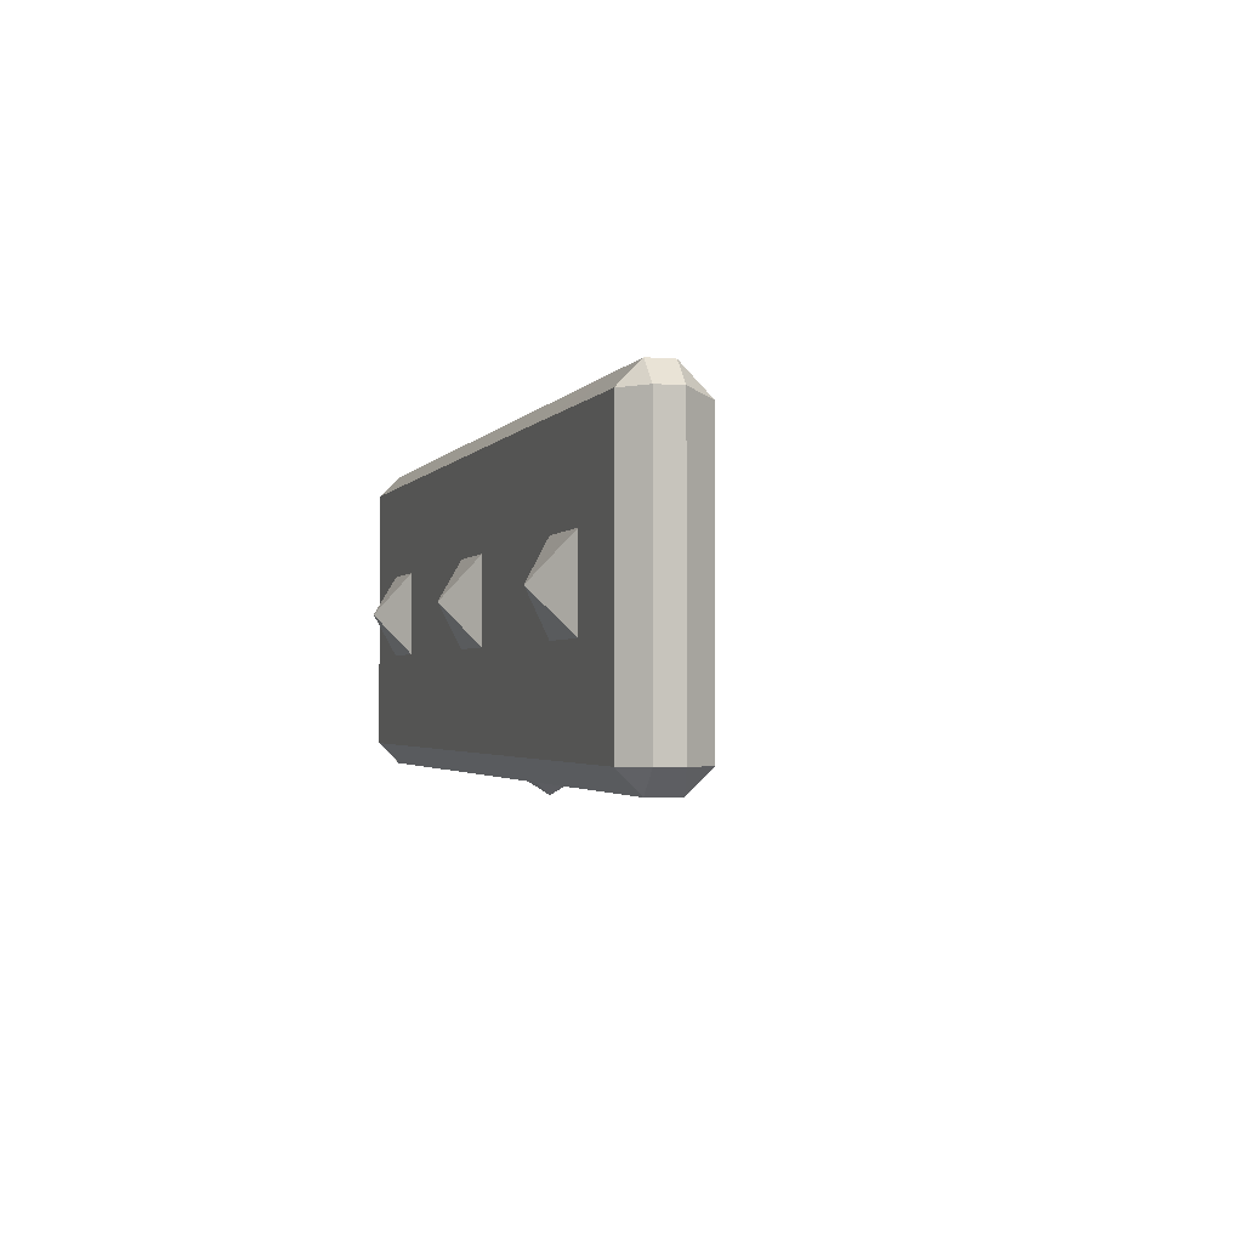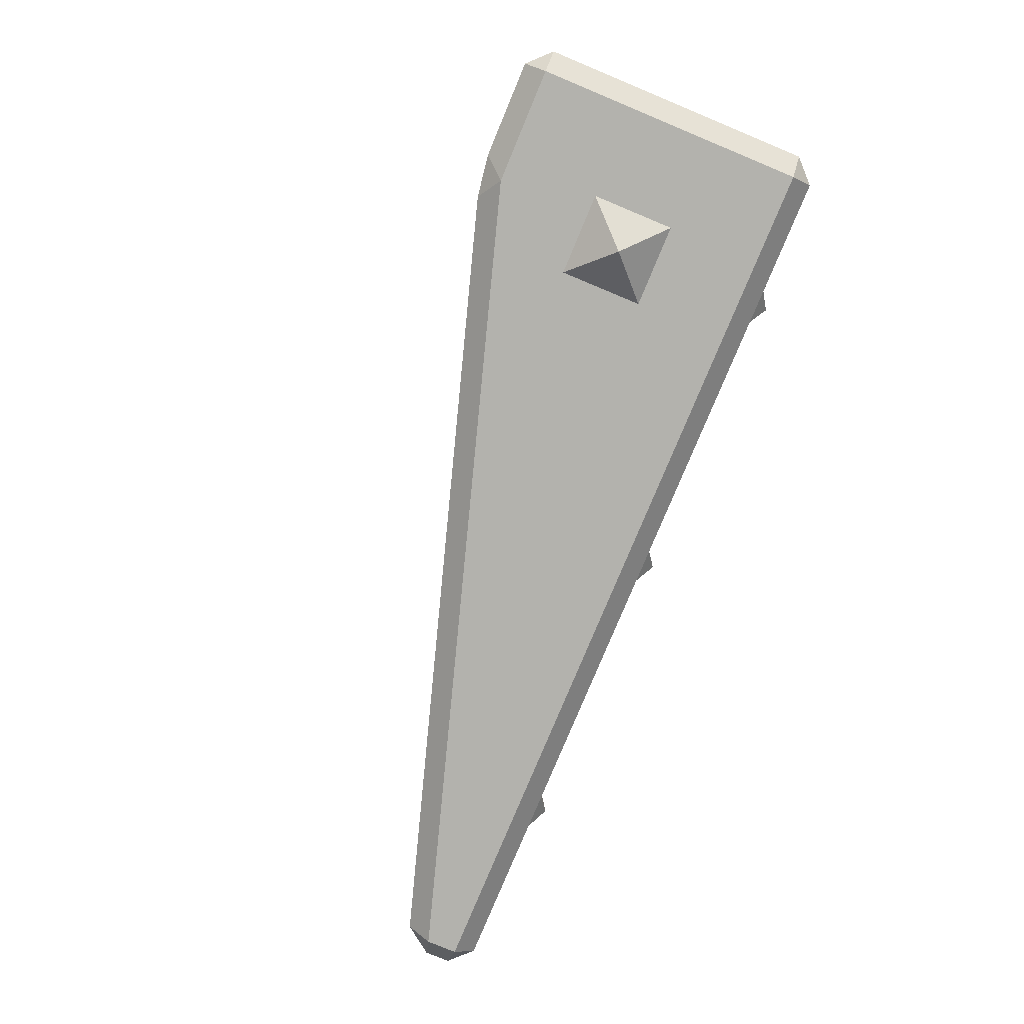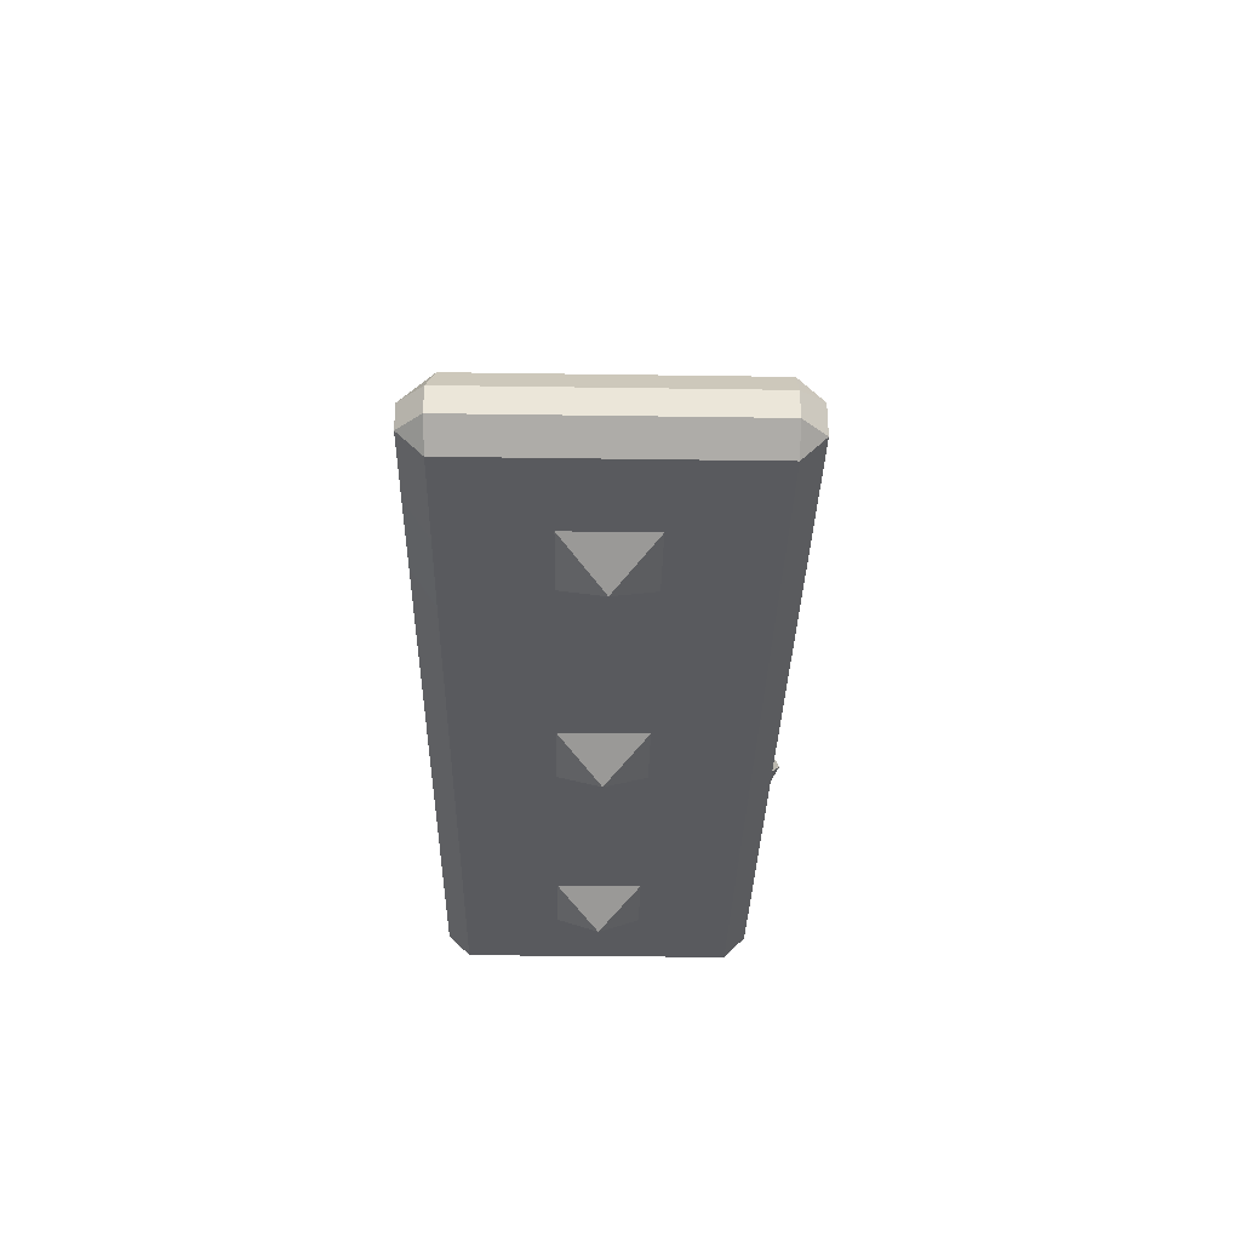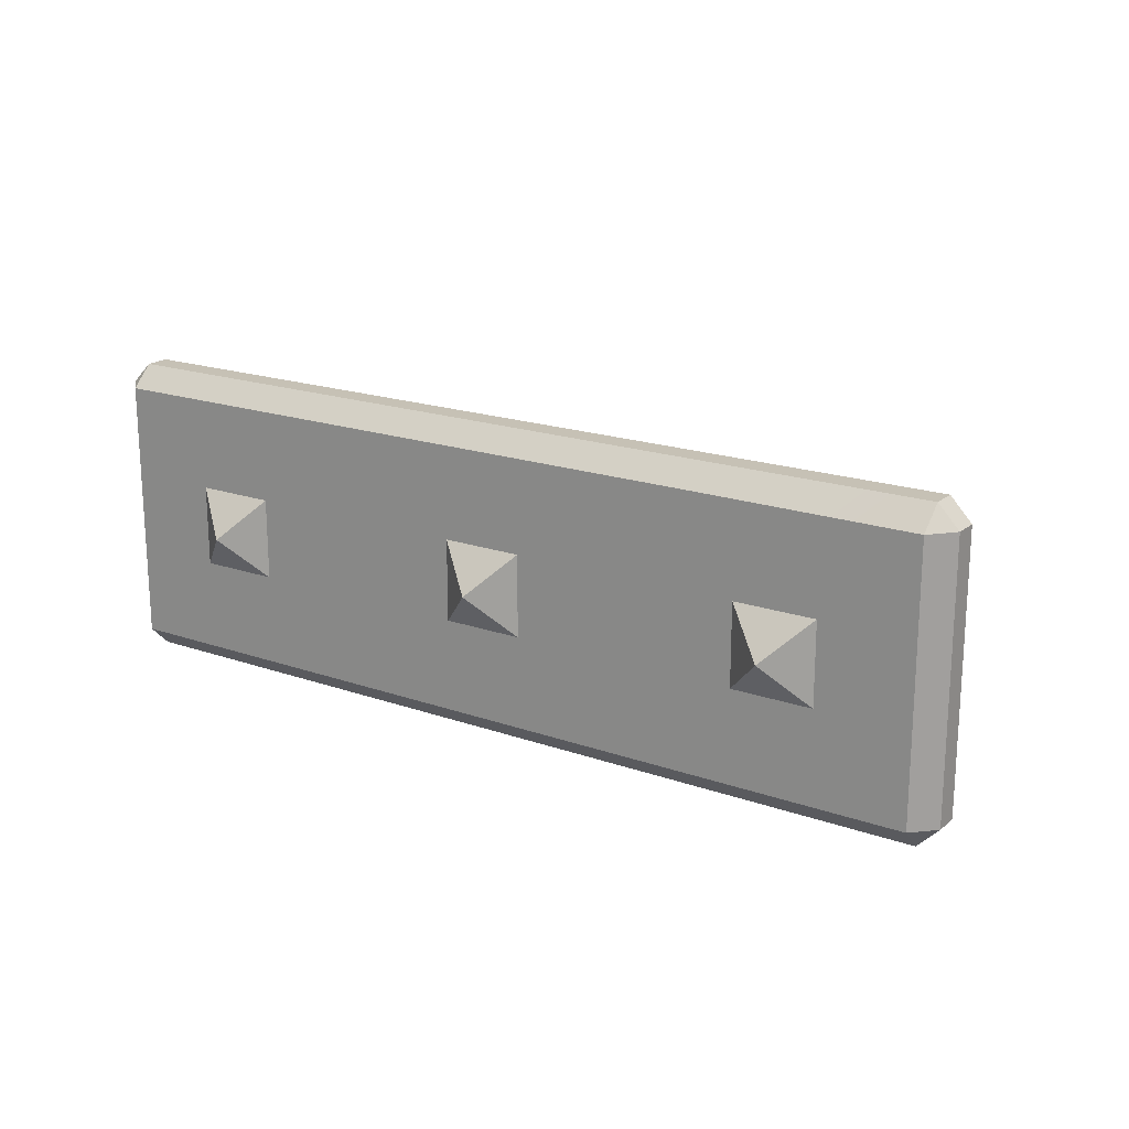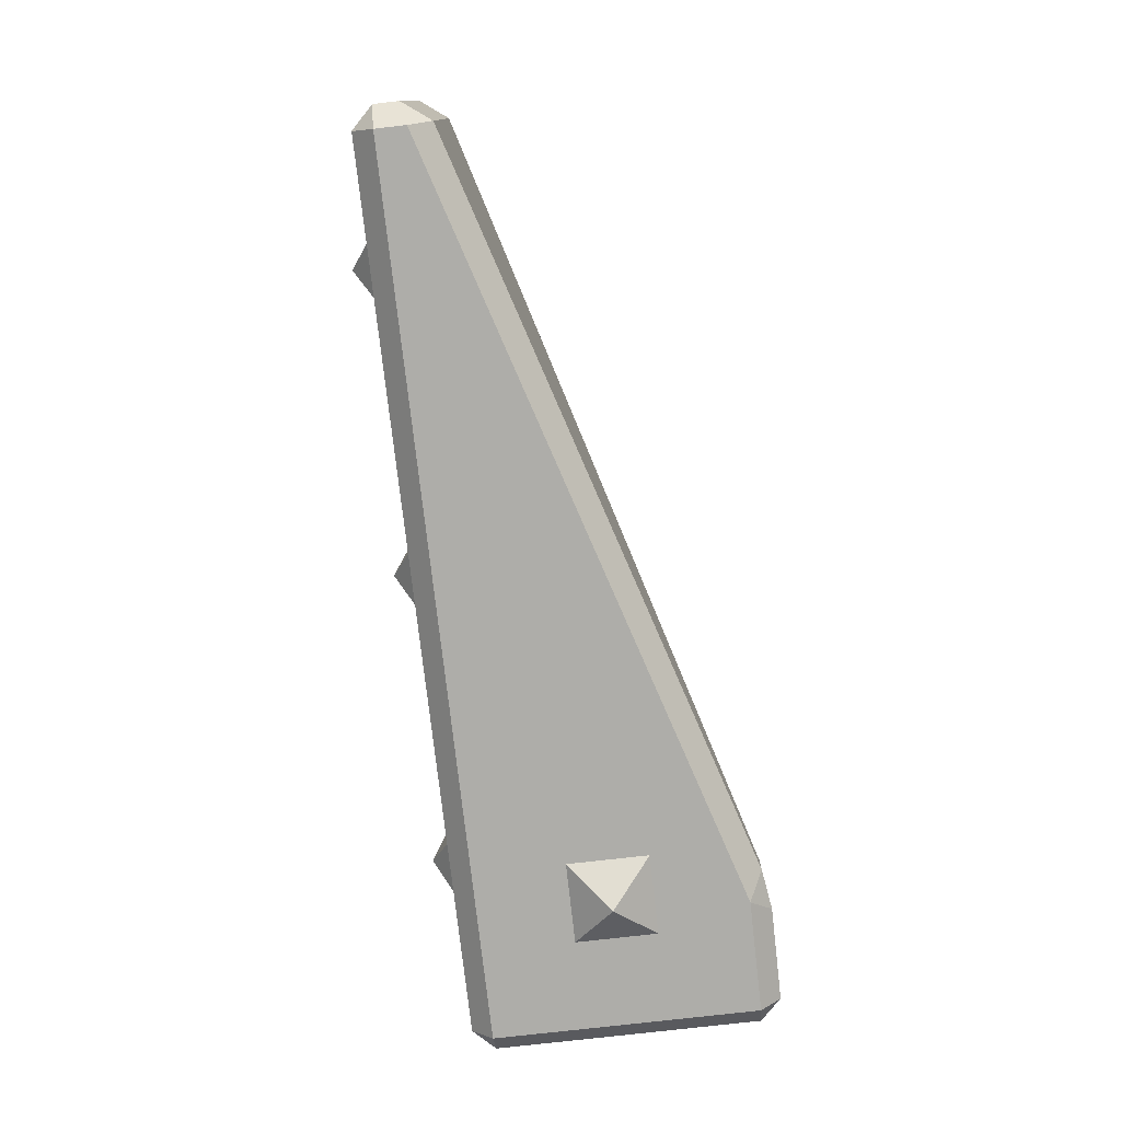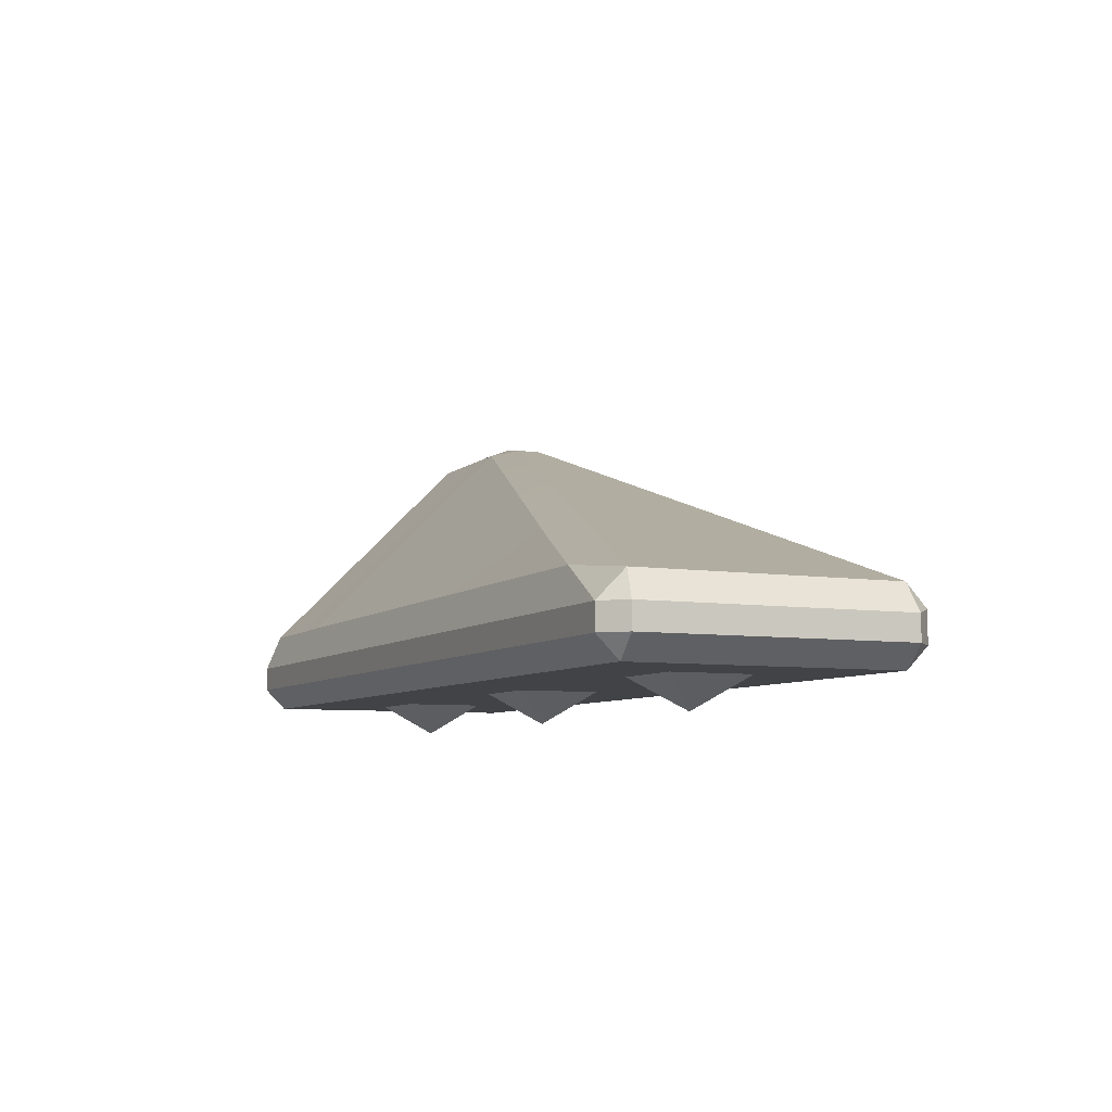
<metadata>
{"format":"obj","ext":"obj","renderer":"f3d","projection":"perspective","resolution":1024,"background":"white","views":[{"elev":-2.0,"azim":73.2,"up":"+Z"},{"elev":-79.4,"azim":-112.6,"up":"+Z"},{"elev":-31.7,"azim":88.8,"up":"+Y"},{"elev":18.7,"azim":33.9,"up":"+Z"},{"elev":-77.1,"azim":96.5,"up":"+Z"},{"elev":-7.0,"azim":65.4,"up":"+Y"}]}
</metadata>
<code>
o HE_ArmouredBlock_Corner_113.001
v -0.43 -0.43 -0.5
v -0.06047 0.43 -0.5
v 1.709 -0.1111 -0.5
v -0.43 0.43 -0.5
v 2.43 -0.43 -0.5
v 2.43 -0.3318 -0.5
v -0.43 -0.35 0.5
v -0.12 -0.43 0.5
v -0.12 -0.35 0.5
v -0.43 -0.43 0.5
v -0.43 -0.5 -0.43
v -0.06047 -0.5 0.43
v -0.43 -0.5 0.43
v 1.709 -0.5 0.43
v 2.43 -0.5 -0.43
v 2.43 -0.5 0.4277
v -0.5 -0.309 0.43
v -0.5 -0.43 -0.43
v -0.5 -0.43 0.43
v -0.5 0.43 -0.309
v -0.5 0.43 -0.43
v -0.43 0.5 -0.43
v -0.12 0.5 -0.35
v -0.12 0.5 -0.43
v -0.43 0.5 -0.35
v 2.5 -0.43 0.43
v 2.5 -0.35 -0.43
v 2.5 -0.35 0.43
v 2.5 -0.43 -0.43
v -0.12 -0.2305 0.4505
v -0.43 0.4505 -0.2305
v -0.43 -0.2305 0.4505
v -0.12 0.4505 -0.2305
v 2.43 -0.5 -0.43
v 2.43 -0.43 -0.5
v 2.5 -0.43 -0.43
v -0.43 -0.43 -0.5
v -0.43 -0.5 -0.43
v -0.5 -0.43 -0.43
v 2.5 -0.35 -0.43
v 2.43 -0.3318 -0.5
v 2.433 -0.2595 -0.43
v -0.43 0.43 -0.5
v -0.5 0.43 -0.43
v -0.43 0.5 -0.43
v 2.43 -0.5 0.4277
v 2.5 -0.43 0.43
v 2.433 -0.43 0.5
v -0.06047 -0.5 0.43
v 0.01694 -0.43 0.5
v -0.12 -0.43 0.5
v -0.5 -0.43 0.43
v -0.43 -0.5 0.43
v -0.43 -0.43 0.5
v 2.433 -0.35 0.5
v 2.5 -0.35 0.43
v 2.433 -0.2595 0.4095
v -0.12 -0.35 0.5
v 0.01842 -0.2294 0.4505
v -0.12 -0.2305 0.4505
v 0.01694 -0.35 0.5
v -0.43 0.5 -0.35
v -0.5 0.43 -0.309
v -0.43 0.4505 -0.2305
v 0.01694 0.4795 -0.43
v -0.06047 0.43 -0.5
v -0.12 0.5 -0.43
v 0.01842 0.4505 -0.2294
v -0.12 0.5 -0.35
v -0.12 0.4505 -0.2305
v 0.01694 0.4795 -0.35
v -0.5 -0.309 0.43
v -0.43 -0.35 0.5
v -0.43 -0.2305 0.4505
v 2.43 -0.43 -0.5
v 2.5 -0.35 -0.43
v 2.5 -0.43 -0.43
v 2.43 -0.3318 -0.5
v -0.43 -0.43 -0.5
v 2.43 -0.5 -0.43
v -0.43 -0.5 -0.43
v 2.43 -0.43 -0.5
v 0.01694 -0.43 0.5
v -0.12 -0.35 0.5
v -0.12 -0.43 0.5
v 0.01694 -0.35 0.5
v -0.12 -0.43 0.5
v -0.43 -0.5 0.43
v -0.06047 -0.5 0.43
v -0.43 -0.43 0.5
v -0.43 -0.43 0.5
v -0.5 -0.309 0.43
v -0.5 -0.43 0.43
v -0.43 -0.35 0.5
v -0.43 -0.35 0.5
v -0.12 -0.2305 0.4505
v -0.43 -0.2305 0.4505
v -0.12 -0.35 0.5
v 2.43 -0.5 0.4277
v 2.5 -0.43 -0.43
v 2.5 -0.43 0.43
v 2.43 -0.5 -0.43
v -0.43 -0.5 -0.43
v -0.5 -0.43 0.43
v -0.5 -0.43 -0.43
v -0.43 -0.5 0.43
v -0.5 -0.43 -0.43
v -0.43 0.43 -0.5
v -0.43 -0.43 -0.5
v -0.5 0.43 -0.43
v -0.5 0.43 -0.43
v -0.43 0.5 -0.35
v -0.43 0.5 -0.43
v -0.5 0.43 -0.309
v -0.12 0.5 -0.35
v -0.43 0.4505 -0.2305
v -0.12 0.4505 -0.2305
v -0.43 0.5 -0.35
v -0.12 0.5 -0.43
v 0.01694 0.4795 -0.35
v 0.01694 0.4795 -0.43
v -0.12 0.5 -0.35
v -0.43 0.5 -0.43
v -0.06047 0.43 -0.5
v -0.43 0.43 -0.5
v -0.12 0.5 -0.43
v 2.5 -0.43 0.43
v 2.433 -0.35 0.5
v 2.433 -0.43 0.5
v 2.5 -0.35 0.43
v 2.5 -0.35 0.43
v 2.433 -0.2595 -0.43
v 2.433 -0.2595 0.4095
v 2.5 -0.35 -0.43
v 0.01842 -0.2294 0.4505
v -0.12 0.4505 -0.2305
v -0.12 -0.2305 0.4505
v 0.01842 0.4505 -0.2294
v -0.43 -0.2305 0.4505
v -0.5 0.43 -0.309
v -0.5 -0.309 0.43
v -0.43 0.4505 -0.2305
v 0.132 -0.132 -0.5
v -0.132 -0.132 -0.5
v 0 -0 -0.6
v 0.132 0.132 -0.5
v 0 -0 -0.6
v -0.132 0.132 -0.5
v 0 -0 -0.6
v -0.132 -0.132 -0.5
v -0.132 0.132 -0.5
v 0.132 0.132 -0.5
v 0.132 -0.132 -0.5
v 0 -0 -0.6
v -0.132 -0.5 0.132
v -0.132 -0.5 -0.132
v 0 -0.6 0
v 0.132 -0.5 0.132
v 0 -0.6 0
v 0.132 -0.5 -0.132
v 0 -0.6 0
v -0.132 -0.5 -0.132
v 0.132 -0.5 -0.132
v 0.132 -0.5 0.132
v -0.132 -0.5 0.132
v 0 -0.6 0
v 1.709 -0.35 0.5
v 0.01694 -0.43 0.5
v 1.709 -0.43 0.5
v 0.01694 -0.35 0.5
v 2.433 -0.35 0.5
v 2.433 -0.43 0.5
v 2.433 -0.2595 0.4095
v 1.709 -0.03792 -0.43
v 1.74 -0.04748 0.1916
v 2.433 -0.2595 -0.43
v 1.709 -0.03792 -0.43
v 0.01694 0.4795 -0.35
v 0.01694 0.4795 -0.43
v 0.01842 -0.2294 0.4505
v 1.728 -0.09449 0.3111
v 0.01842 0.4505 -0.2294
v 1.709 -0.2294 0.4505
v 2.169 -0.2294 0.4505
v 2.433 -0.2595 0.4095
v 2.169 -0.2294 0.4505
v 2.433 -0.35 0.5
v 2.433 -0.2595 -0.43
v 1.709 -0.1111 -0.5
v 1.709 -0.03792 -0.43
v 2.43 -0.3318 -0.5
v 2.433 -0.43 0.5
v 1.709 -0.5 0.43
v 2.43 -0.5 0.4277
v 1.709 -0.43 0.5
v 0.01694 -0.43 0.5
v 1.709 -0.5 0.43
v -0.06047 -0.5 0.43
v 0.01842 0.4505 -0.2294
v 1.74 -0.04748 0.1916
v 0.01694 0.4795 -0.35
v 1.728 -0.09449 0.3111
v 2.169 -0.2294 0.4505
v 2.433 -0.2595 0.4095
v 2.169 -0.2294 0.4505
v 1.709 -0.35 0.5
v 2.433 -0.35 0.5
v 1.709 -0.2294 0.4505
v 0.01842 -0.2294 0.4505
v 0.01694 -0.35 0.5
v 0.01694 0.4795 -0.43
v 1.709 -0.1111 -0.5
v -0.06047 0.43 -0.5
v 1.709 -0.03792 -0.43
v 0 -0.6 0
v 0 -0.6 0
v 0 -0.6 0
v 0 -0.6 0
v 0 -0.6 0
v 0 -0.6 0
v 0 -0.6 0
v 0 -0.6 0
v 0 -0.6 0
v 0 -0.6 0
v 0 -0.6 0
v 0 -0.6 0
v 0 -0.6 0
v 0 -0.6 0
v 0 -0.6 0
v 0 -0.6 0
v 0 -0.6 0
v 0 -0.6 0
v 0 -0.6 0
v 0 -0.6 0
v 0 -0.6 0
v 0 -0.6 0
v 0 -0.6 0
v 0 -0.6 0
v 0 -0.6 0
v 0 -0.6 0
v 0 -0.6 0
v 0 -0.6 0
v 0.868 -0.5 0.132
v 0.868 -0.5 -0.132
v 1 -0.6 0
v 1.132 -0.5 0.132
v 1 -0.6 0
v 1.132 -0.5 -0.132
v 1 -0.6 0
v 0.868 -0.5 -0.132
v 1.132 -0.5 -0.132
v 1.132 -0.5 0.132
v 0.868 -0.5 0.132
v 1 -0.6 0
v 1.868 -0.5 0.132
v 1.868 -0.5 -0.132
v 2 -0.6 0
v 2.132 -0.5 0.132
v 2 -0.6 0
v 2.132 -0.5 -0.132
v 2 -0.6 0
v 1.868 -0.5 -0.132
v 2.132 -0.5 -0.132
v 2.132 -0.5 0.132
v 1.868 -0.5 0.132
v 2 -0.6 0
f 1 2 3
f 2 1 4
f 5 1 3
f 5 3 6
f 7 8 9
f 8 7 10
f 11 12 13
f 14 12 11
f 14 11 15
f 16 14 15
f 17 18 19
f 17 20 18
f 18 20 21
f 22 23 24
f 23 22 25
f 26 27 28
f 27 26 29
f 30 31 32
f 31 30 33
f 34 35 36
f 37 38 39
f 40 41 42
f 43 44 45
f 46 47 48
f 49 50 51
f 52 53 54
f 55 56 57
f 58 59 60
f 59 58 61
f 62 63 64
f 65 66 67
f 68 69 70
f 69 68 71
f 72 73 74
f 75 76 77
f 76 75 78
f 79 80 81
f 80 79 82
f 83 84 85
f 84 83 86
f 87 88 89
f 88 87 90
f 91 92 93
f 92 91 94
f 95 96 97
f 96 95 98
f 99 100 101
f 100 99 102
f 103 104 105
f 104 103 106
f 107 108 109
f 108 107 110
f 111 112 113
f 112 111 114
f 115 116 117
f 116 115 118
f 119 120 121
f 120 119 122
f 123 124 125
f 124 123 126
f 127 128 129
f 128 127 130
f 131 132 133
f 132 131 134
f 135 136 137
f 136 135 138
f 139 140 141
f 140 139 142
f 143 144 145
f 146 147 148
f 149 150 151
f 152 153 154
f 155 156 157
f 158 159 160
f 161 162 163
f 164 165 166
f 167 168 169
f 168 167 170
f 169 171 167
f 171 169 172
f 173 174 175
f 174 173 176
f 177 178 175
f 178 177 179
f 180 181 182
f 181 180 183
f 181 183 184
f 185 186 187
f 188 189 190
f 189 188 191
f 192 193 194
f 193 192 195
f 196 197 195
f 197 196 198
f 199 200 201
f 200 199 202
f 203 200 202
f 200 203 204
f 205 206 207
f 206 205 208
f 209 206 208
f 206 209 210
f 211 212 213
f 212 211 214
f 243 244 245
f 246 247 248
f 249 250 251
f 252 253 254
f 255 256 257
f 258 259 260
f 261 262 263
f 264 265 266

</code>
